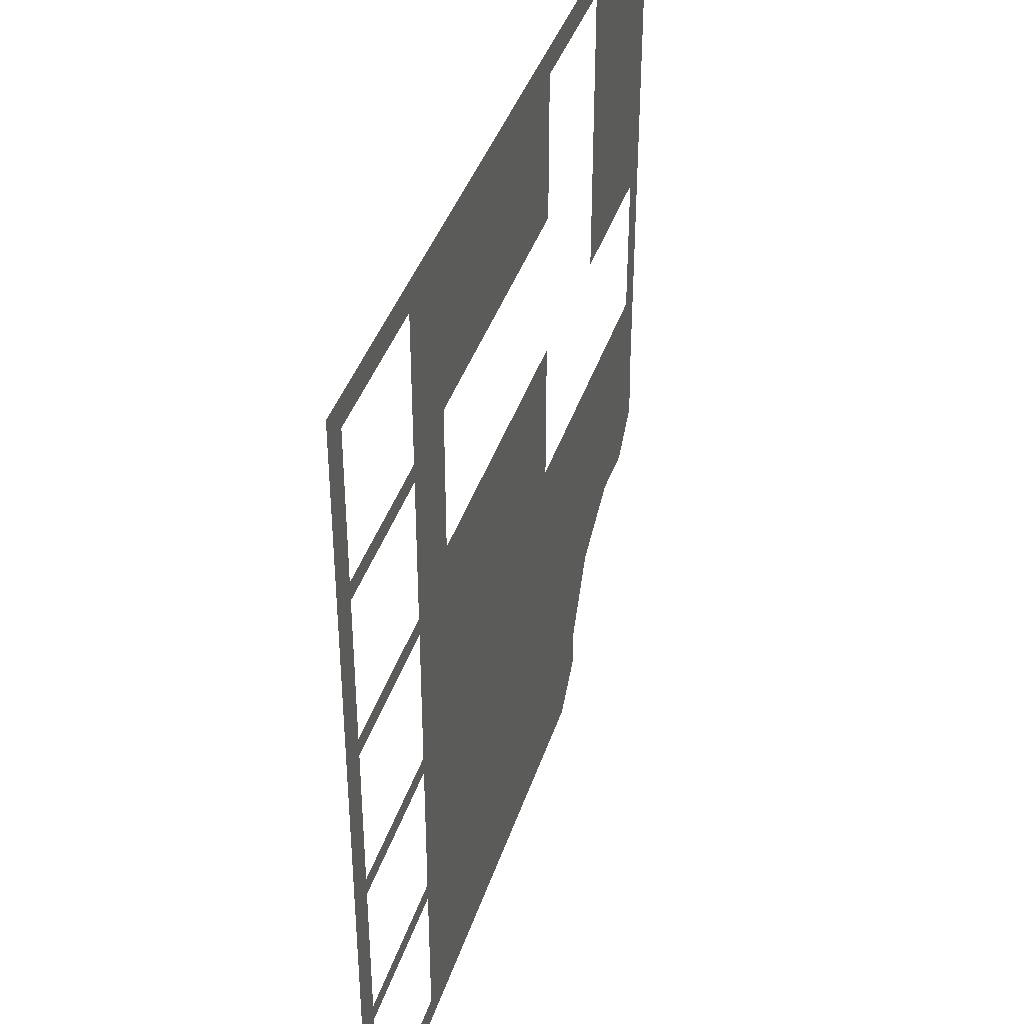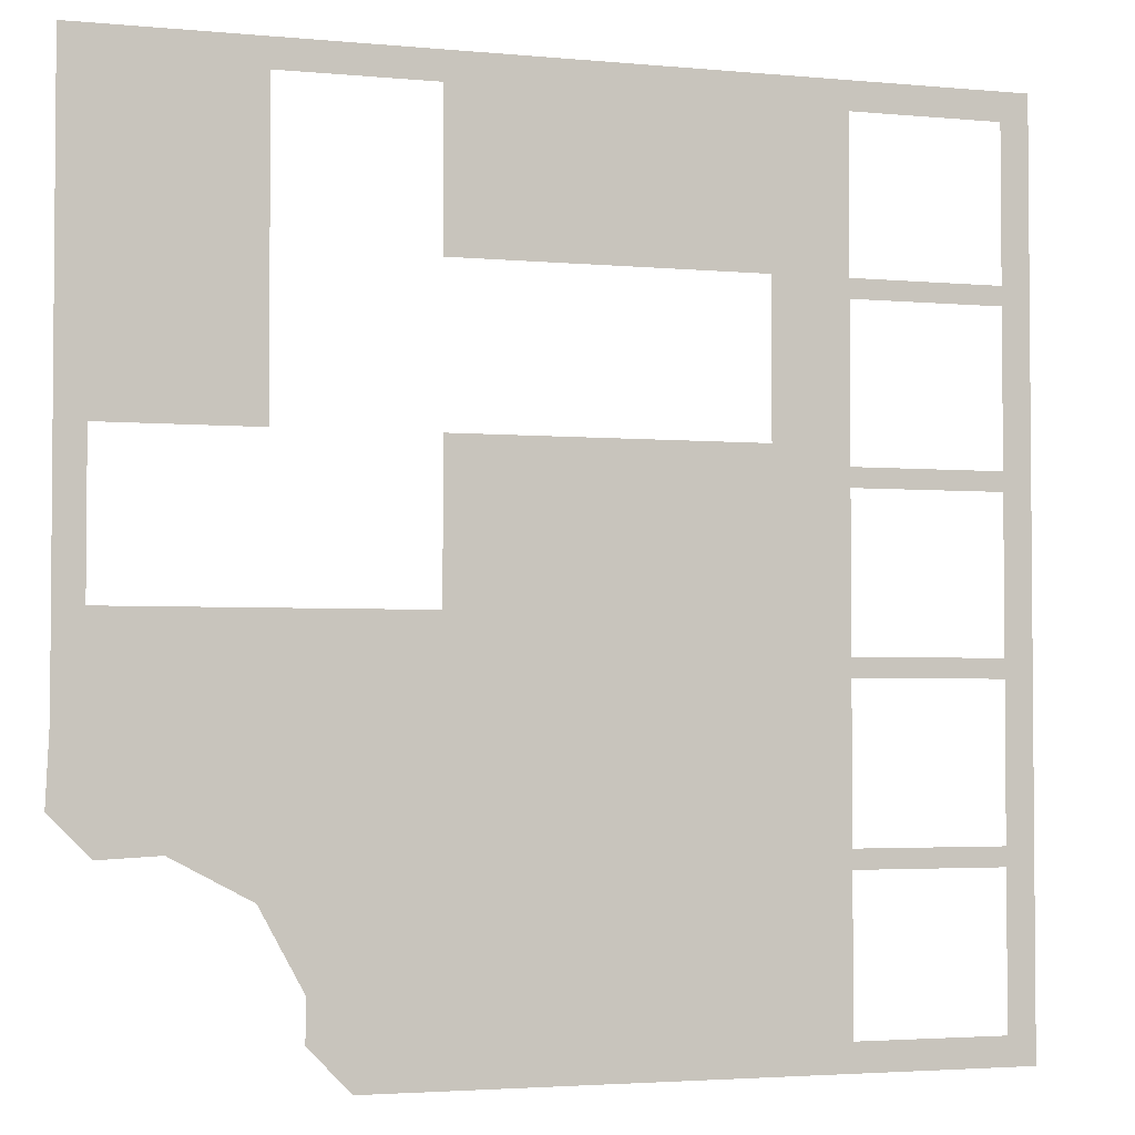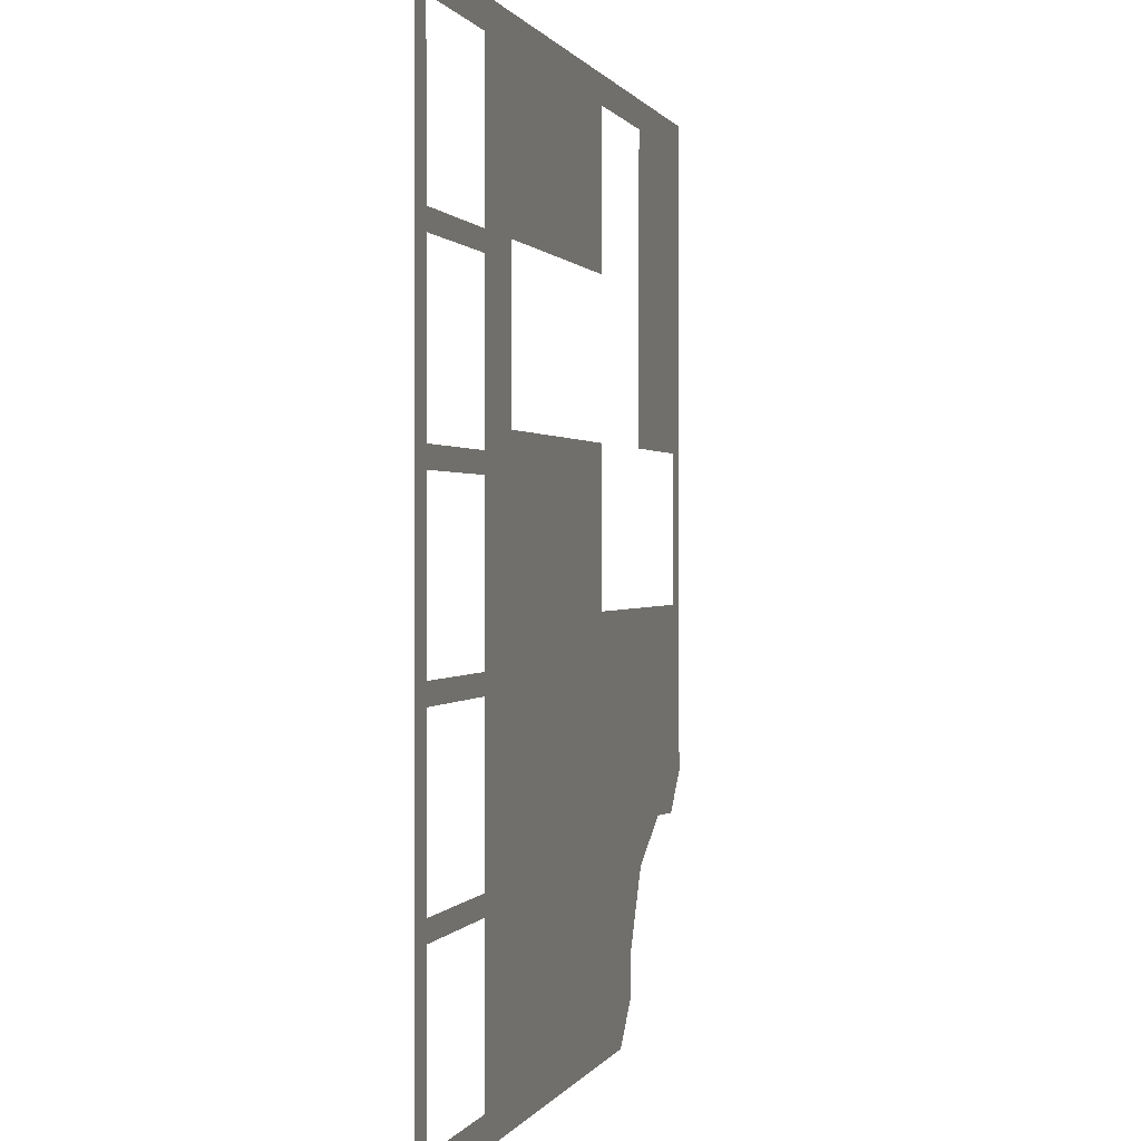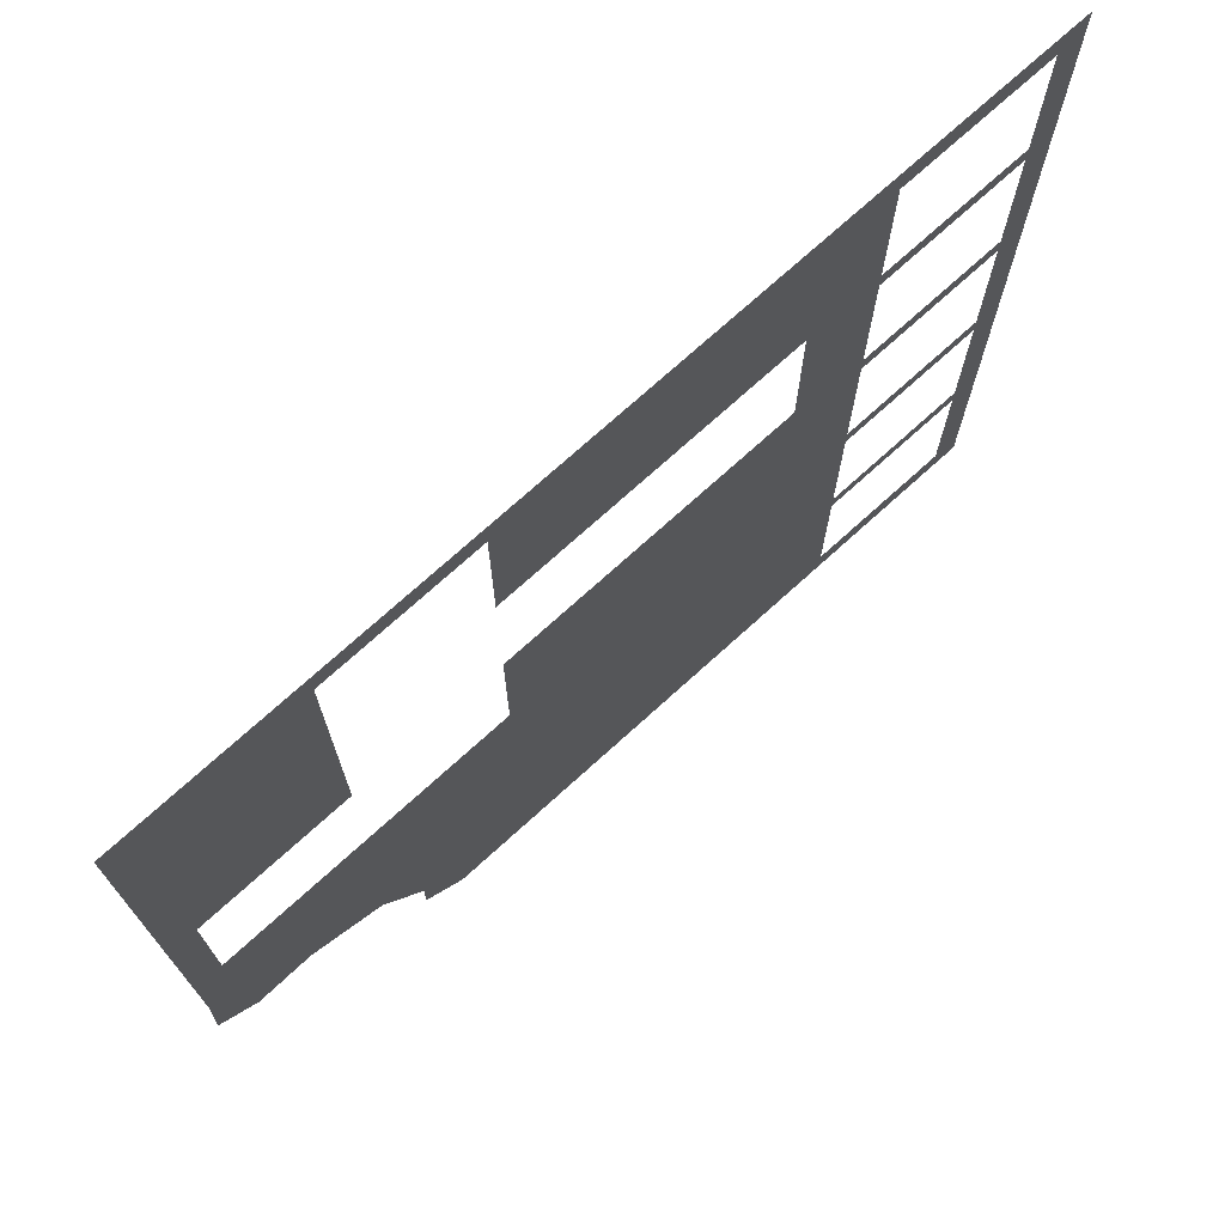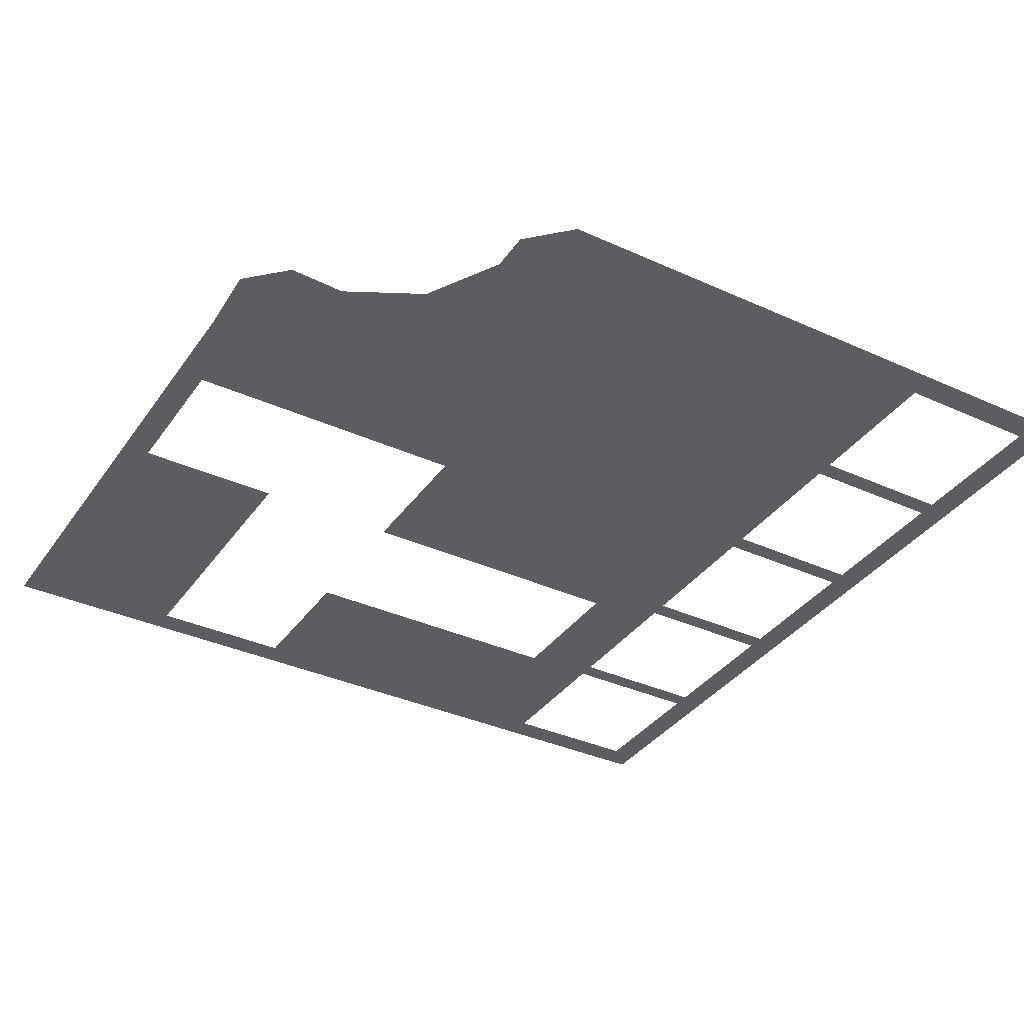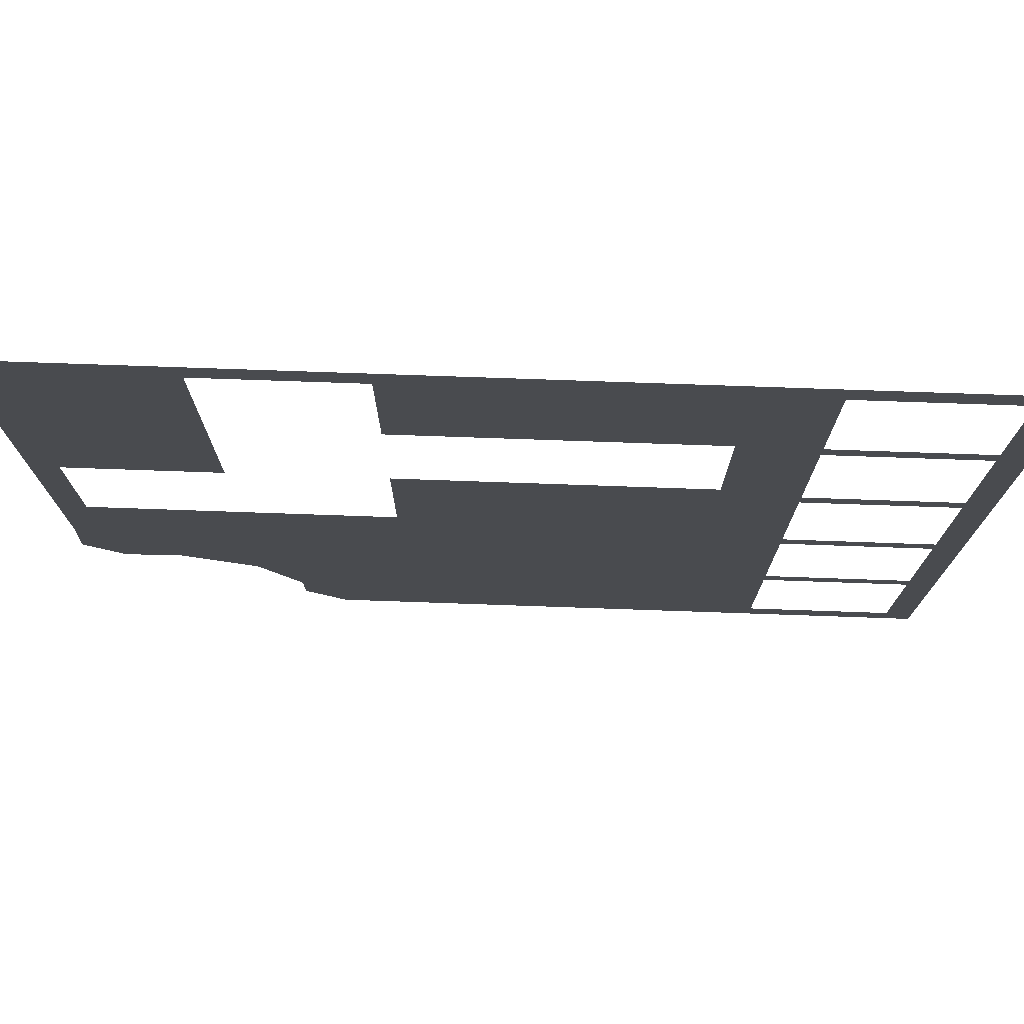
<metadata>
{"format":"obj","ext":"obj","renderer":"f3d","projection":"perspective","resolution":1024,"background":"white","views":[{"elev":40.1,"azim":-72.6,"up":"+Z"},{"elev":-3.0,"azim":161.9,"up":"+Z"},{"elev":0.5,"azim":-75.7,"up":"+Z"},{"elev":73.4,"azim":137.8,"up":"+Z"},{"elev":-36.1,"azim":149.3,"up":"+Y"},{"elev":76.3,"azim":-178.0,"up":"+Z"}]}
</metadata>
<code>
o ModuleFront___XX-XXX_-__X_
v -0.8544 0.15 -0.2563
v -0.8 0.15 -0.5091
v -0.8 0.15 -0.8
v -0.8544 0.15 -0.8544
v -0.8 0.15 -0.4727
v -0.5091 0.15 -0.4727
v -0.5091 0.15 -0.5091
v -0.8 0.15 -0.1818
v -0.8 0.15 -0.1455
v -0.5091 0.15 -0.1455
v -0.5091 0.15 -0.1818
v -0.8 0.15 0.1455
v -0.8 0.15 0.1818
v -0.5091 0.15 0.1818
v -0.5091 0.15 0.1455
v -0.8 0.15 0.4727
v -0.8 0.15 0.5091
v -0.5091 0.15 0.5091
v -0.5091 0.15 0.4727
v 0.8544 0.15 -0.2563
v 0.8 0.15 -0.07273
v 0.8 0.15 0.2182
v 0.8544 0.15 0.2563
v -0.8544 0.15 0.2563
v -0.8544 0.15 0.8544
v 0.8544 0.15 0.8544
v 0.5091 0.15 0.2182
v 0.5091 0.15 0.8
v 0.2563 0.15 0.8544
v -0.2563 0.15 0.8544
v 0.2182 0.15 0.8
v 0.2182 0.15 0.5091
v -0.3636 0.15 0.5091
v -0.3636 0.15 0.2182
v 0.2182 0.15 0.2182
v 0.2182 0.15 -0.07273
v 0.8611 0.15 -0.3961
v 0.7846 0.15 -0.4723
v 0.6722 0.15 -0.4665
v 0.5247 0.15 -0.545
v 0.4436 0.15 -0.6936
v 0.4442 0.15 -0.774
v 0.3644 0.15 -0.8544
v 0.2563 0.15 -0.8544
v -0.2563 0.15 -0.8544
v -0.5091 0.15 -0.8
v -0.5091 0.15 0.8
v -0.8 0.15 0.8
g ModuleFront___XX-XXX_-__X_
f 1 2 3
f 4 1 3
f 2 5 6
f 7 2 6
f 8 9 10
f 11 8 10
f 12 13 14
f 15 12 14
f 16 17 18
f 19 16 18
f 20 21 22
f 23 20 22
f 2 1 24
f 2 24 25
f 26 23 22
f 26 22 27
f 26 27 28
f 29 26 28
f 30 29 28
f 25 30 28
f 25 28 31
f 31 32 33
f 34 35 36
f 36 21 20
f 36 20 37
f 34 36 37
f 34 37 38
f 34 38 39
f 34 39 40
f 34 40 41
f 34 41 42
f 34 42 43
f 34 43 44
f 34 44 45
f 45 4 3
f 45 3 46
f 34 45 46
f 33 34 46
f 33 46 7
f 33 7 6
f 33 6 11
f 33 11 10
f 33 10 15
f 33 15 14
f 33 14 19
f 31 33 19
f 31 19 18
f 31 18 47
f 25 31 47
f 25 47 48
f 25 48 17
f 25 17 16
f 25 16 13
f 25 13 12
f 25 12 9
f 25 9 8
f 25 8 5
f 25 5 2

</code>
